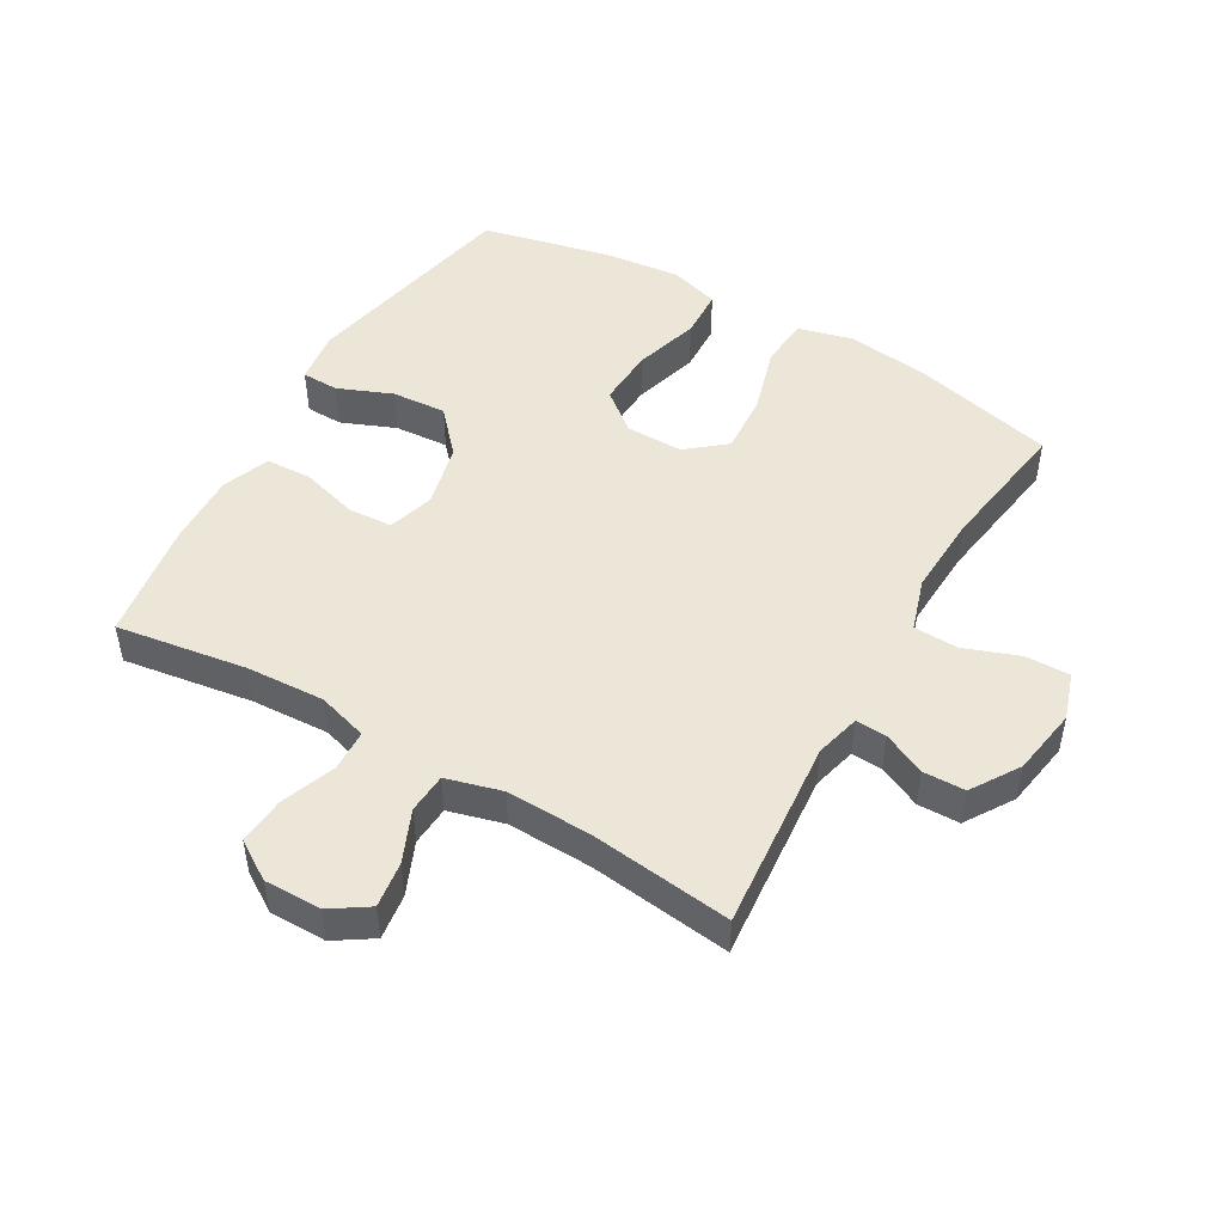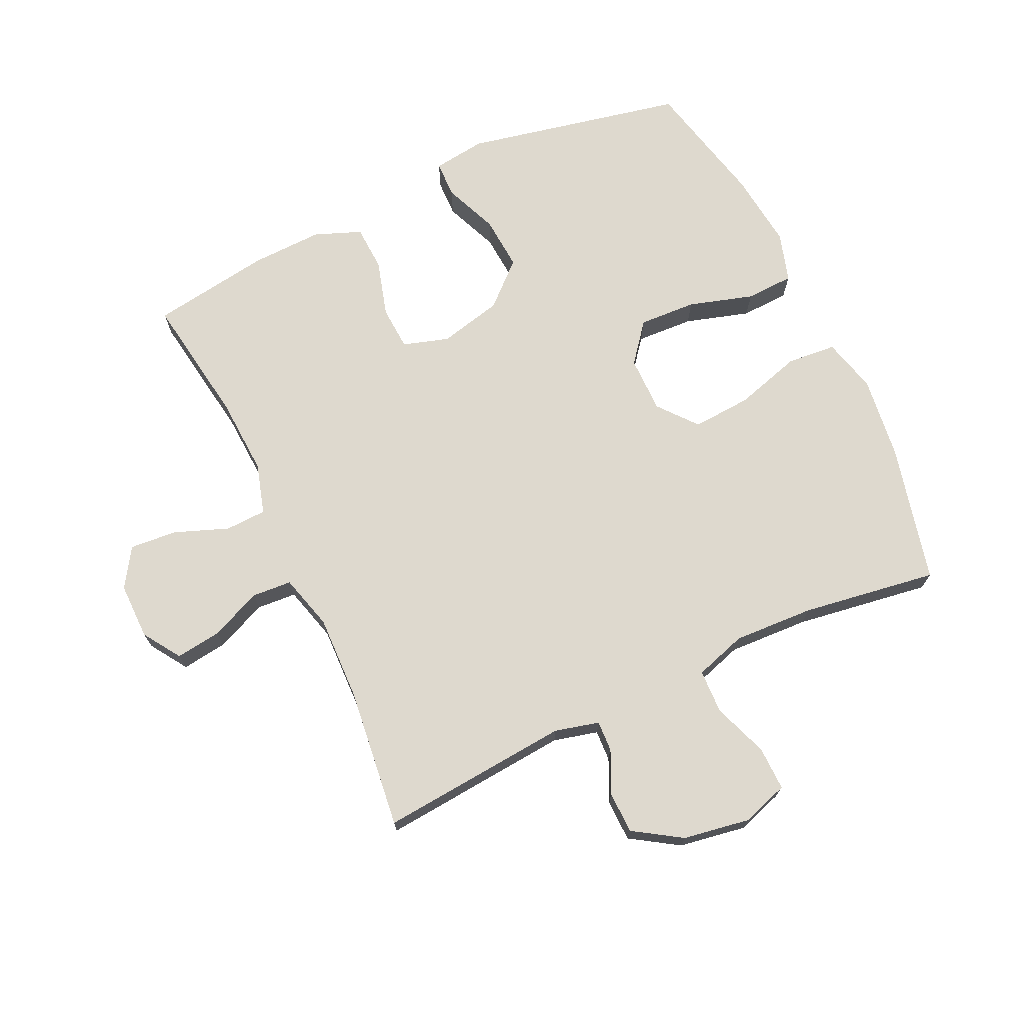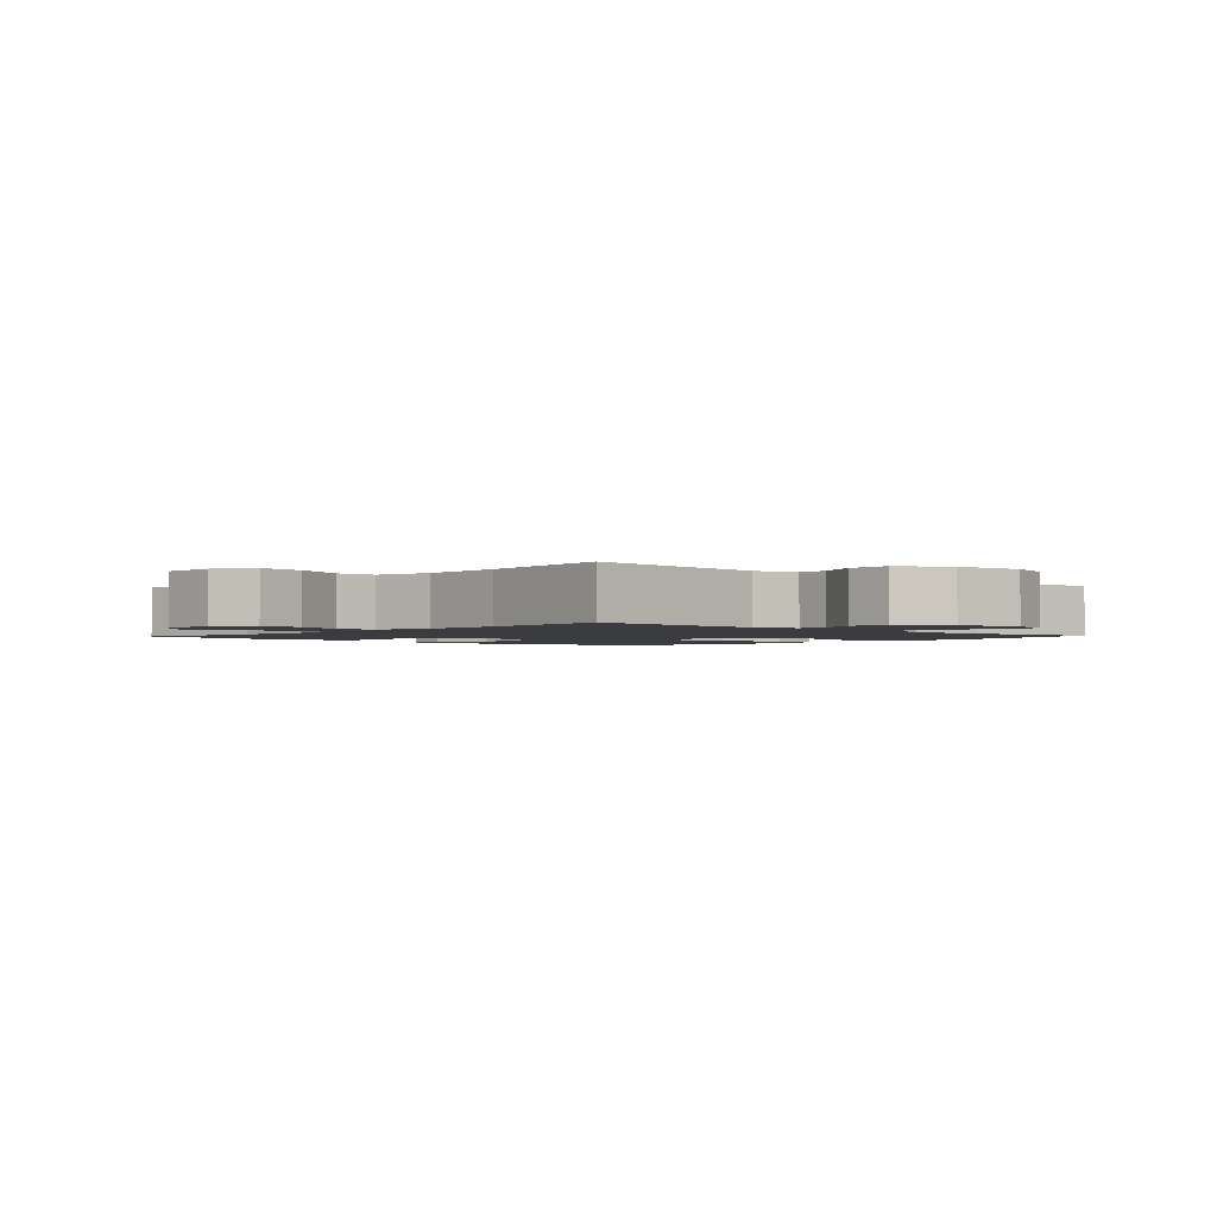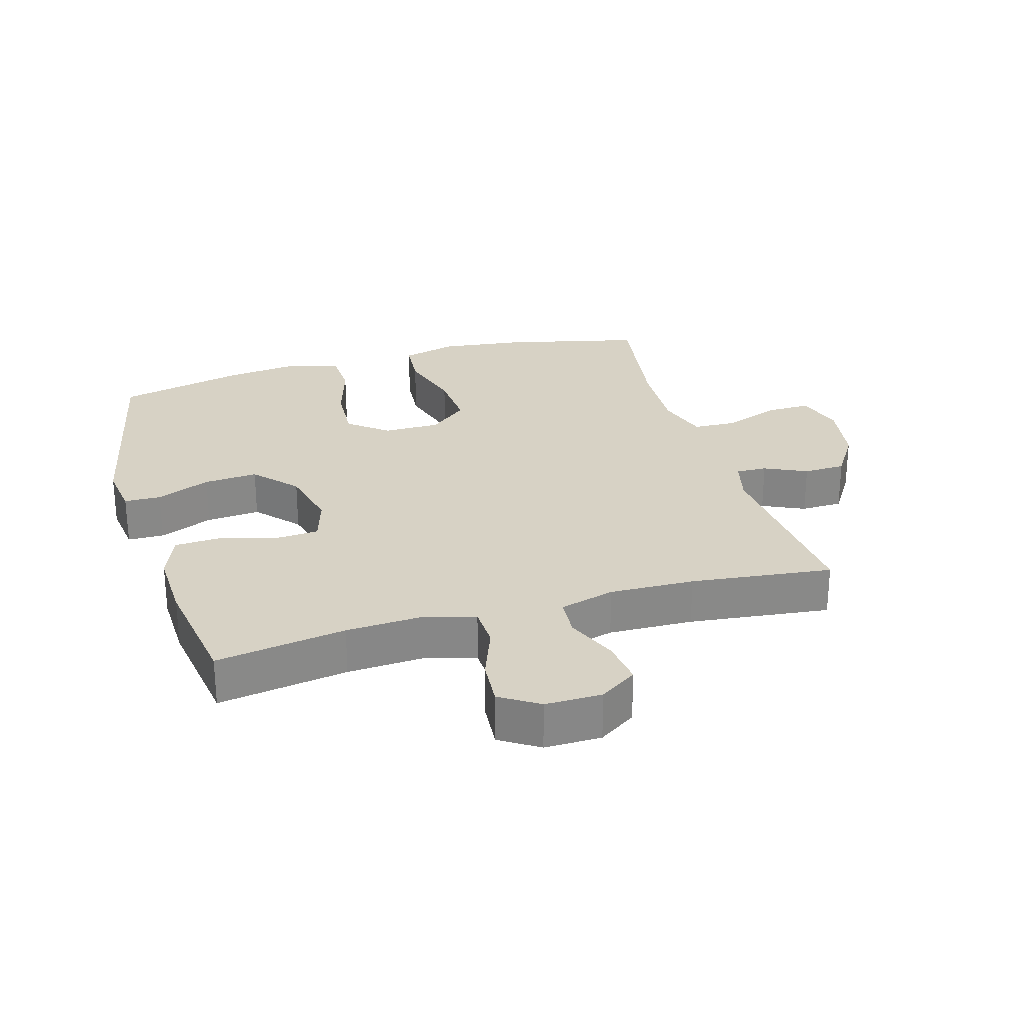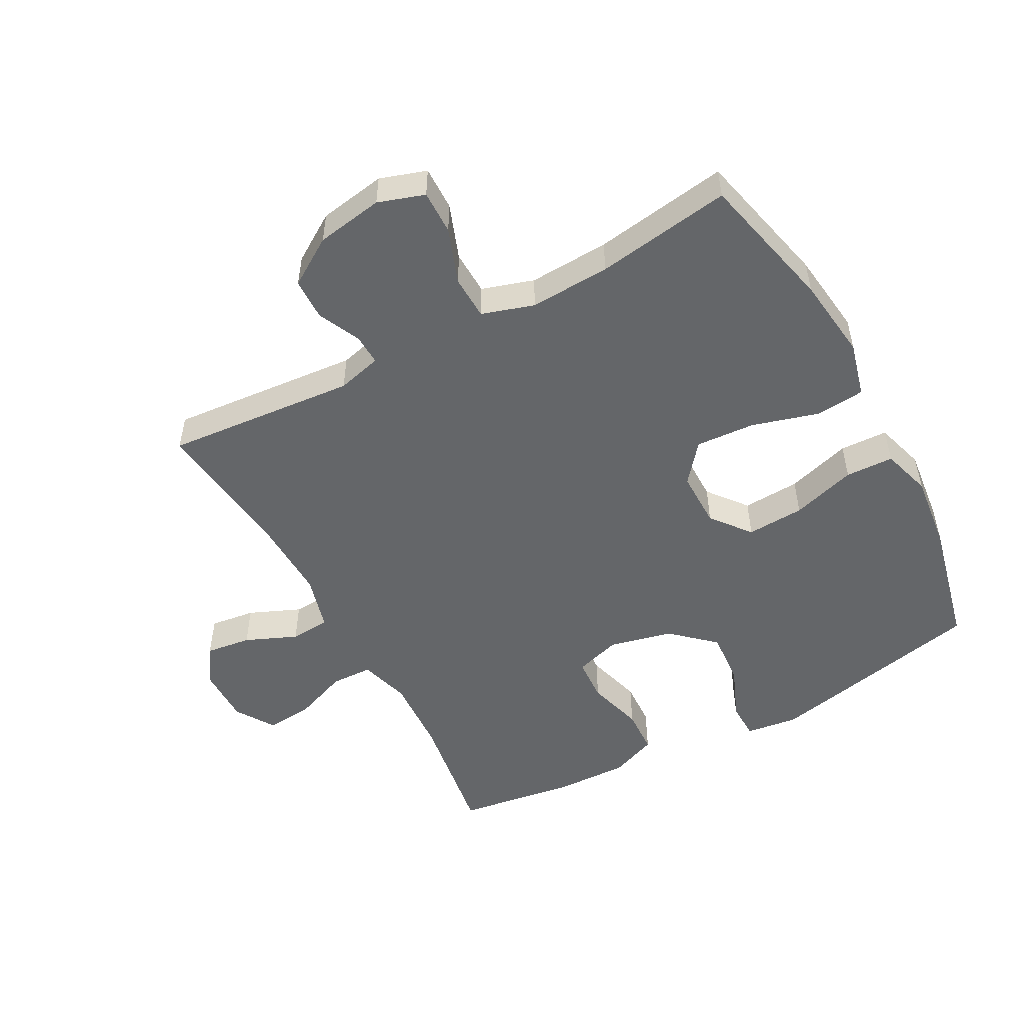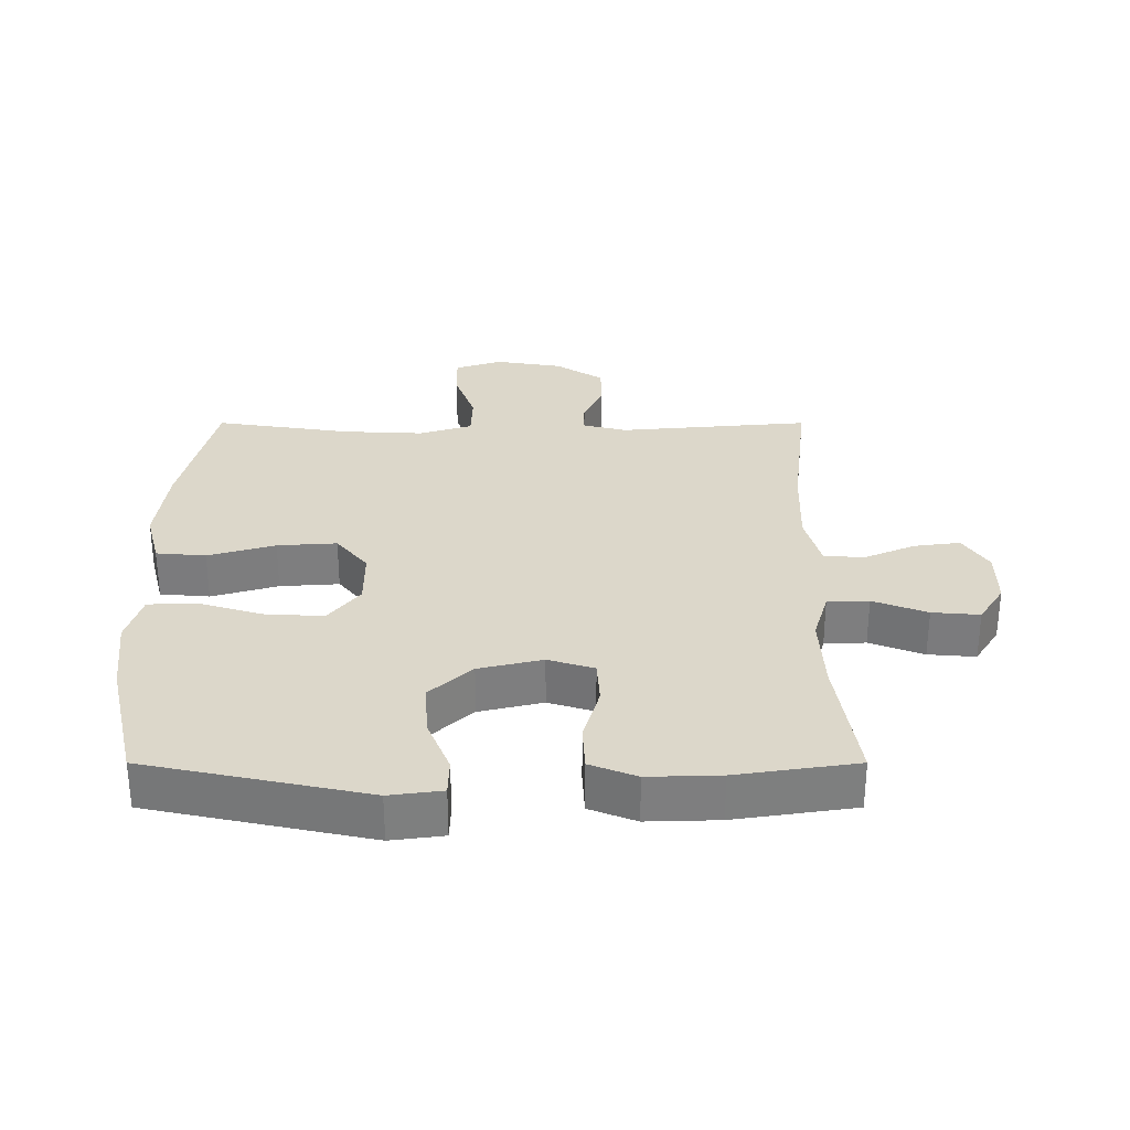
<metadata>
{"format":"obj","ext":"obj","renderer":"f3d","projection":"perspective","resolution":1024,"background":"white","views":[{"elev":49.1,"azim":-149.9,"up":"+Y"},{"elev":71.6,"azim":-115.1,"up":"+Y"},{"elev":-2.0,"azim":-133.0,"up":"+Y"},{"elev":27.4,"azim":163.7,"up":"+Y"},{"elev":-51.7,"azim":-61.5,"up":"+Y"},{"elev":30.8,"azim":90.0,"up":"+Y"}]}
</metadata>
<code>
o path418_path418.001
v 0.5578 0.0375 -0.2916
v 0.5611 0.0375 -0.1768
v 0.5318 0.0375 -0.1022
v 0.4585 0.0375 -0.09858
v 0.3681 0.0375 -0.1244
v 0.2972 0.0375 -0.1202
v 0.2745 0.0375 -0.04665
v 0.2984 0.0375 0.0548
v 0.3599 0.0375 0.1225
v 0.4466 0.0375 0.116
v 0.5333 0.0375 0.08031
v 0.592 0.0375 0.08174
v 0.6031 0.0375 0.1661
v 0.5289 0.0375 0.5182
v 0.3241 0.0375 0.5659
v 0.2017 0.0375 0.5798
v 0.1224 0.0375 0.556
v 0.1193 0.0375 0.4788
v 0.1504 0.0375 0.3752
v 0.1552 0.0375 0.2828
v 0.0928 0.0375 0.2331
v 0.001691 0.0375 0.2331
v -0.05974 0.0375 0.2835
v -0.05339 0.0375 0.3785
v -0.02208 0.0375 0.4854
v -0.02885 0.0375 0.5644
v -0.117 0.0375 0.5873
v -0.2505 0.0375 0.5708
v -0.4728 0.0375 0.5182
v -0.4403 0.0375 0.3011
v -0.4343 0.0375 0.1717
v -0.4607 0.0375 0.08833
v -0.5314 0.0375 0.08597
v -0.62 0.0375 0.1186
v -0.6907 0.0375 0.1199
v -0.7154 0.0375 0.04535
v -0.6977 0.0375 -0.06232
v -0.6489 0.0375 -0.1386
v -0.5817 0.0375 -0.1402
v -0.5138 0.0375 -0.1085
v -0.4641 0.0375 -0.1064
v -0.446 0.0375 -0.1777
v -0.4728 0.0375 -0.4837
v -0.2456 0.0375 -0.4569
v -0.1097 0.0375 -0.4529
v -0.021 0.0375 -0.4774
v -0.0166 0.0375 -0.5412
v -0.0518 0.0375 -0.6237
v -0.06149 0.0375 -0.6966
v -0.001366 0.0375 -0.7363
v 0.08962 0.0375 -0.7369
v 0.1517 0.0375 -0.6972
v 0.1455 0.0375 -0.6214
v 0.1126 0.0375 -0.535
v 0.115 0.0375 -0.4687
v 0.1954 0.0375 -0.4448
v 0.32 0.0375 -0.4515
v 0.5289 0.0375 -0.4837
v 0.5578 -0.0375 -0.2916
v 0.5611 -0.0375 -0.1768
v 0.5318 -0.0375 -0.1022
v 0.4585 -0.0375 -0.09858
v 0.3681 -0.0375 -0.1244
v 0.2972 -0.0375 -0.1202
v 0.2745 -0.0375 -0.04665
v 0.2984 -0.0375 0.0548
v 0.3599 -0.0375 0.1225
v 0.4466 -0.0375 0.116
v 0.5333 -0.0375 0.08031
v 0.592 -0.0375 0.08174
v 0.6031 -0.0375 0.1661
v 0.5289 -0.0375 0.5182
v 0.3241 -0.0375 0.5659
v 0.2017 -0.0375 0.5798
v 0.1224 -0.0375 0.556
v 0.1193 -0.0375 0.4788
v 0.1504 -0.0375 0.3752
v 0.1552 -0.0375 0.2828
v 0.0928 -0.0375 0.2331
v 0.001691 -0.0375 0.2331
v -0.05974 -0.0375 0.2835
v -0.05339 -0.0375 0.3785
v -0.02208 -0.0375 0.4854
v -0.02885 -0.0375 0.5644
v -0.117 -0.0375 0.5873
v -0.2505 -0.0375 0.5708
v -0.4728 -0.0375 0.5182
v -0.4403 -0.0375 0.3011
v -0.4343 -0.0375 0.1717
v -0.4607 -0.0375 0.08833
v -0.5314 -0.0375 0.08597
v -0.62 -0.0375 0.1186
v -0.6907 -0.0375 0.1199
v -0.7154 -0.0375 0.04535
v -0.6977 -0.0375 -0.06232
v -0.6489 -0.0375 -0.1386
v -0.5817 -0.0375 -0.1402
v -0.5138 -0.0375 -0.1085
v -0.4641 -0.0375 -0.1064
v -0.446 -0.0375 -0.1777
v -0.4728 -0.0375 -0.4837
v -0.2456 -0.0375 -0.4569
v -0.1097 -0.0375 -0.4529
v -0.021 -0.0375 -0.4774
v -0.0166 -0.0375 -0.5412
v -0.0518 -0.0375 -0.6237
v -0.06149 -0.0375 -0.6966
v -0.001366 -0.0375 -0.7363
v 0.08962 -0.0375 -0.7369
v 0.1517 -0.0375 -0.6972
v 0.1455 -0.0375 -0.6214
v 0.1126 -0.0375 -0.535
v 0.115 -0.0375 -0.4687
v 0.1954 -0.0375 -0.4448
v 0.32 -0.0375 -0.4515
v 0.5289 -0.0375 -0.4837
v 0.592 0.0375 0.08174
v 0.592 0.0375 0.08174
v 0.6031 0.0375 0.1661
v 0.5333 0.0375 0.08031
v 0.5578 0.0375 -0.2916
v 0.5611 0.0375 -0.1768
v 0.5318 0.0375 -0.1022
v 0.5318 0.0375 -0.1022
v 0.5289 0.0375 0.5182
v 0.5289 0.0375 0.5182
v 0.4466 0.0375 0.116
v 0.5289 0.0375 -0.4837
v 0.5289 0.0375 -0.4837
v 0.4585 0.0375 -0.09858
v 0.3681 0.0375 -0.1244
v 0.3599 0.0375 0.1225
v 0.3241 0.0375 0.5659
v 0.32 0.0375 -0.4515
v 0.2972 0.0375 -0.1202
v 0.2972 0.0375 -0.1202
v 0.2984 0.0375 0.0548
v 0.2017 0.0375 0.5798
v 0.1954 0.0375 -0.4448
v 0.2745 0.0375 -0.04665
v 0.1224 0.0375 0.556
v 0.1224 0.0375 0.556
v 0.115 0.0375 -0.4687
v 0.115 0.0375 -0.4687
v 0.1504 0.0375 0.3752
v 0.1552 0.0375 0.2828
v 0.0928 0.0375 0.2331
v 0.08962 0.0375 -0.7369
v 0.1517 0.0375 -0.6972
v 0.1517 0.0375 -0.6972
v 0.1455 0.0375 -0.6214
v 0.1193 0.0375 0.4788
v 0.1126 0.0375 -0.535
v 0.001691 0.0375 0.2331
v -0.001366 0.0375 -0.7363
v -0.05974 0.0375 0.2835
v -0.06149 0.0375 -0.6966
v -0.06149 0.0375 -0.6966
v -0.0518 0.0375 -0.6237
v -0.0166 0.0375 -0.5412
v -0.021 0.0375 -0.4774
v -0.021 0.0375 -0.4774
v -0.1097 0.0375 -0.4529
v -0.05339 0.0375 0.3785
v -0.02208 0.0375 0.4854
v -0.02885 0.0375 0.5644
v -0.02885 0.0375 0.5644
v -0.117 0.0375 0.5873
v -0.2456 0.0375 -0.4569
v -0.2505 0.0375 0.5708
v -0.4728 0.0375 -0.4837
v -0.4728 0.0375 -0.4837
v -0.4343 0.0375 0.1717
v -0.4607 0.0375 0.08833
v -0.4607 0.0375 0.08833
v -0.4403 0.0375 0.3011
v -0.4641 0.0375 -0.1064
v -0.4641 0.0375 -0.1064
v -0.446 0.0375 -0.1777
v -0.4728 0.0375 0.5182
v -0.4728 0.0375 0.5182
v -0.5314 0.0375 0.08597
v -0.5138 0.0375 -0.1085
v -0.5817 0.0375 -0.1402
v -0.62 0.0375 0.1186
v -0.6489 0.0375 -0.1386
v -0.6907 0.0375 0.1199
v -0.6907 0.0375 0.1199
v -0.6977 0.0375 -0.06232
v -0.7154 0.0375 0.04535
v 0.592 -0.0375 0.08174
v 0.592 -0.0375 0.08174
v 0.6031 -0.0375 0.1661
v 0.5333 -0.0375 0.08031
v 0.5578 -0.0375 -0.2916
v 0.5611 -0.0375 -0.1768
v 0.5318 -0.0375 -0.1022
v 0.5318 -0.0375 -0.1022
v 0.5289 -0.0375 0.5182
v 0.5289 -0.0375 0.5182
v 0.4466 -0.0375 0.116
v 0.5289 -0.0375 -0.4837
v 0.5289 -0.0375 -0.4837
v 0.4585 -0.0375 -0.09858
v 0.3681 -0.0375 -0.1244
v 0.3599 -0.0375 0.1225
v 0.3241 -0.0375 0.5659
v 0.32 -0.0375 -0.4515
v 0.2972 -0.0375 -0.1202
v 0.2972 -0.0375 -0.1202
v 0.2984 -0.0375 0.0548
v 0.2017 -0.0375 0.5798
v 0.1954 -0.0375 -0.4448
v 0.2745 -0.0375 -0.04665
v 0.1224 -0.0375 0.556
v 0.1224 -0.0375 0.556
v 0.115 -0.0375 -0.4687
v 0.115 -0.0375 -0.4687
v 0.1504 -0.0375 0.3752
v 0.1552 -0.0375 0.2828
v 0.0928 -0.0375 0.2331
v 0.08962 -0.0375 -0.7369
v 0.1517 -0.0375 -0.6972
v 0.1517 -0.0375 -0.6972
v 0.1455 -0.0375 -0.6214
v 0.1193 -0.0375 0.4788
v 0.1126 -0.0375 -0.535
v 0.001691 -0.0375 0.2331
v -0.001366 -0.0375 -0.7363
v -0.05974 -0.0375 0.2835
v -0.06149 -0.0375 -0.6966
v -0.06149 -0.0375 -0.6966
v -0.0518 -0.0375 -0.6237
v -0.0166 -0.0375 -0.5412
v -0.021 -0.0375 -0.4774
v -0.021 -0.0375 -0.4774
v -0.1097 -0.0375 -0.4529
v -0.05339 -0.0375 0.3785
v -0.02208 -0.0375 0.4854
v -0.02885 -0.0375 0.5644
v -0.02885 -0.0375 0.5644
v -0.117 -0.0375 0.5873
v -0.2456 -0.0375 -0.4569
v -0.2505 -0.0375 0.5708
v -0.4728 -0.0375 -0.4837
v -0.4728 -0.0375 -0.4837
v -0.4343 -0.0375 0.1717
v -0.4607 -0.0375 0.08833
v -0.4607 -0.0375 0.08833
v -0.4403 -0.0375 0.3011
v -0.4641 -0.0375 -0.1064
v -0.4641 -0.0375 -0.1064
v -0.446 -0.0375 -0.1777
v -0.4728 -0.0375 0.5182
v -0.4728 -0.0375 0.5182
v -0.5314 -0.0375 0.08597
v -0.5138 -0.0375 -0.1085
v -0.5817 -0.0375 -0.1402
v -0.62 -0.0375 0.1186
v -0.6489 -0.0375 -0.1386
v -0.6907 -0.0375 0.1199
v -0.6907 -0.0375 0.1199
v -0.6977 -0.0375 -0.06232
v -0.7154 -0.0375 0.04535
f 229 233 231
f 251 256 257
f 250 238 244
f 248 256 251
f 228 247 248
f 230 247 228
f 213 209 217
f 250 244 254
f 201 199 206
f 205 196 204
f 221 211 220
f 191 193 194
f 217 235 227
f 225 222 223
f 257 263 258
f 212 219 207
f 219 212 226
f 225 233 222
f 219 206 207
f 211 221 214
f 264 259 261
f 208 205 209
f 239 242 238
f 227 235 234
f 230 250 247
f 214 221 228
f 253 228 251
f 238 250 230
f 222 233 229
f 234 233 225
f 263 257 256
f 209 237 235
f 263 256 264
f 258 263 260
f 220 206 219
f 209 235 217
f 227 234 225
f 214 237 209
f 251 228 248
f 204 196 197
f 244 238 242
f 195 205 208
f 214 228 237
f 193 199 201
f 215 226 212
f 194 193 201
f 196 205 195
f 207 206 199
f 264 256 259
f 240 242 239
f 243 253 245
f 206 220 211
f 228 253 237
f 195 208 202
f 208 209 213
f 237 253 243
f 118 13 71 192
f 11 12 70 69
f 1 2 60 59
f 2 124 198 60
f 13 126 200 71
f 10 11 69 68
f 129 1 59 203
f 3 4 62 61
f 4 5 63 62
f 9 10 68 67
f 14 15 73 72
f 57 58 116 115
f 5 136 210 63
f 8 9 67 66
f 15 16 74 73
f 56 57 115 114
f 7 8 66 65
f 6 7 65 64
f 16 142 216 74
f 144 56 114 218
f 19 20 78 77
f 20 21 79 78
f 51 150 224 109
f 52 53 111 110
f 18 19 77 76
f 17 18 76 75
f 53 54 112 111
f 54 55 113 112
f 21 22 80 79
f 50 51 109 108
f 22 23 81 80
f 158 50 108 232
f 48 49 107 106
f 47 48 106 105
f 162 47 105 236
f 45 46 104 103
f 24 25 83 82
f 25 167 241 83
f 26 27 85 84
f 23 24 82 81
f 44 45 103 102
f 27 28 86 85
f 172 44 102 246
f 31 175 249 89
f 30 31 89 88
f 178 42 100 252
f 181 30 88 255
f 28 29 87 86
f 32 33 91 90
f 42 43 101 100
f 40 41 99 98
f 39 40 98 97
f 33 34 92 91
f 38 39 97 96
f 34 188 262 92
f 37 38 96 95
f 36 37 95 94
f 35 36 94 93
f 155 157 159
f 177 183 182
f 176 170 164
f 174 177 182
f 154 174 173
f 156 154 173
f 139 143 135
f 176 180 170
f 127 132 125
f 131 130 122
f 147 146 137
f 117 120 119
f 143 153 161
f 151 149 148
f 183 184 189
f 138 133 145
f 145 152 138
f 151 148 159
f 145 133 132
f 137 140 147
f 190 187 185
f 134 135 131
f 165 164 168
f 153 160 161
f 156 173 176
f 140 154 147
f 179 177 154
f 164 156 176
f 148 155 159
f 160 151 159
f 189 182 183
f 135 161 163
f 189 190 182
f 184 186 189
f 146 145 132
f 135 143 161
f 153 151 160
f 140 135 163
f 177 174 154
f 130 123 122
f 170 168 164
f 121 134 131
f 140 163 154
f 119 127 125
f 141 138 152
f 120 127 119
f 122 121 131
f 133 125 132
f 190 185 182
f 166 165 168
f 169 171 179
f 132 137 146
f 154 163 179
f 121 128 134
f 134 139 135
f 163 169 179

</code>
